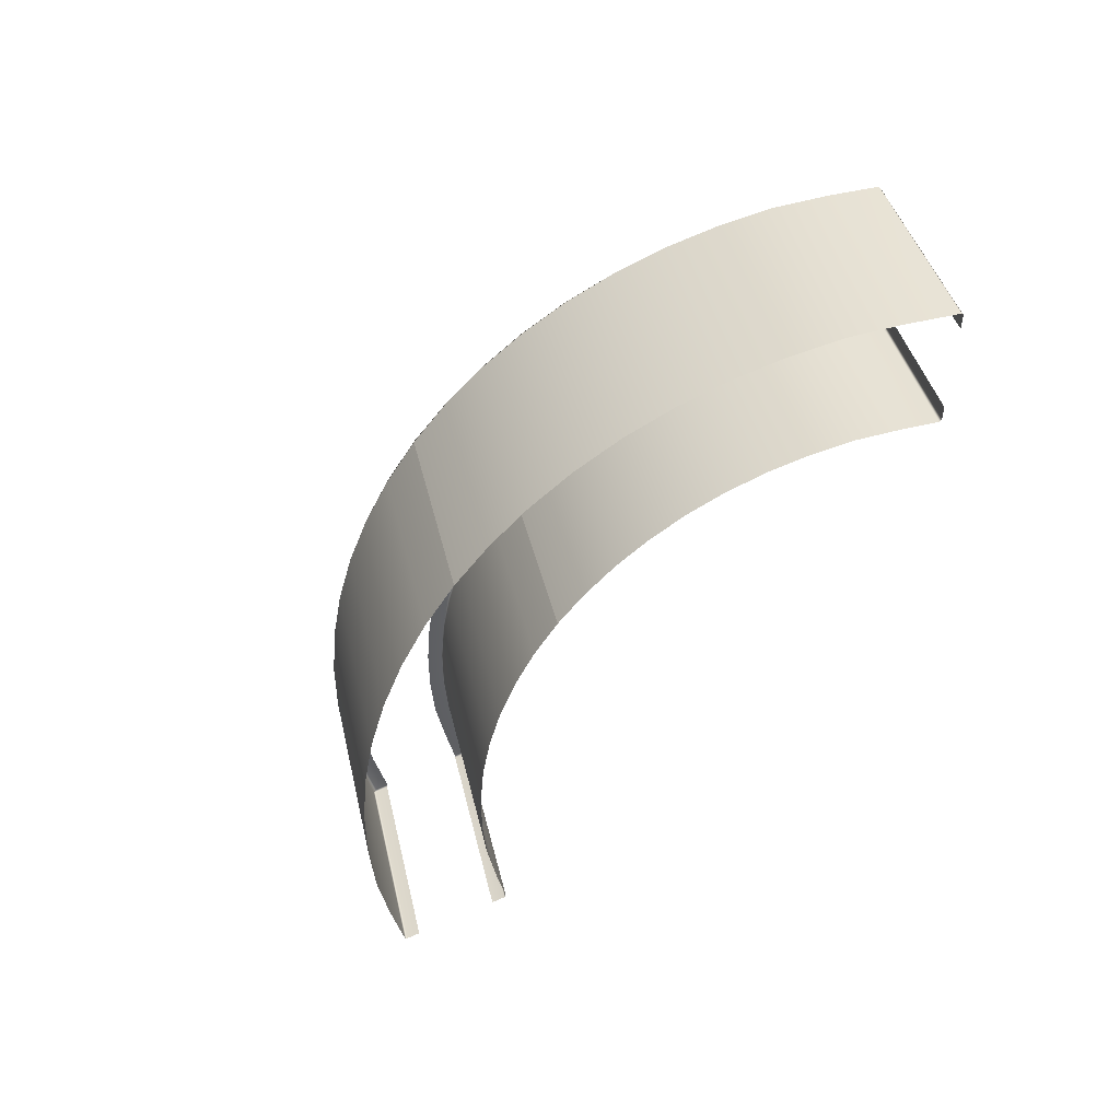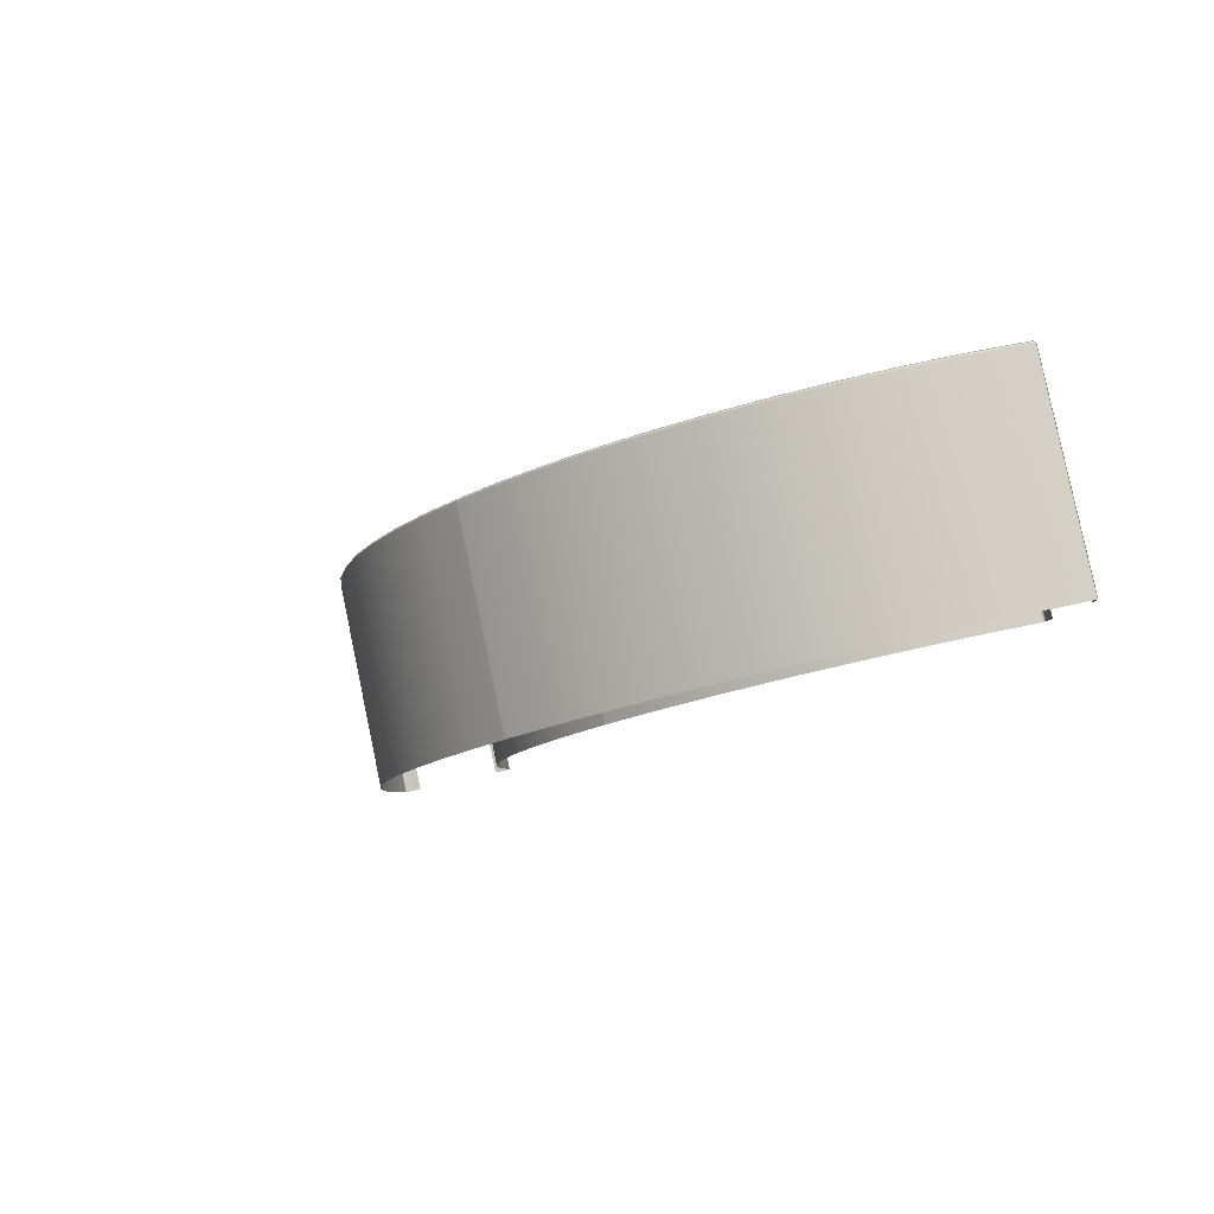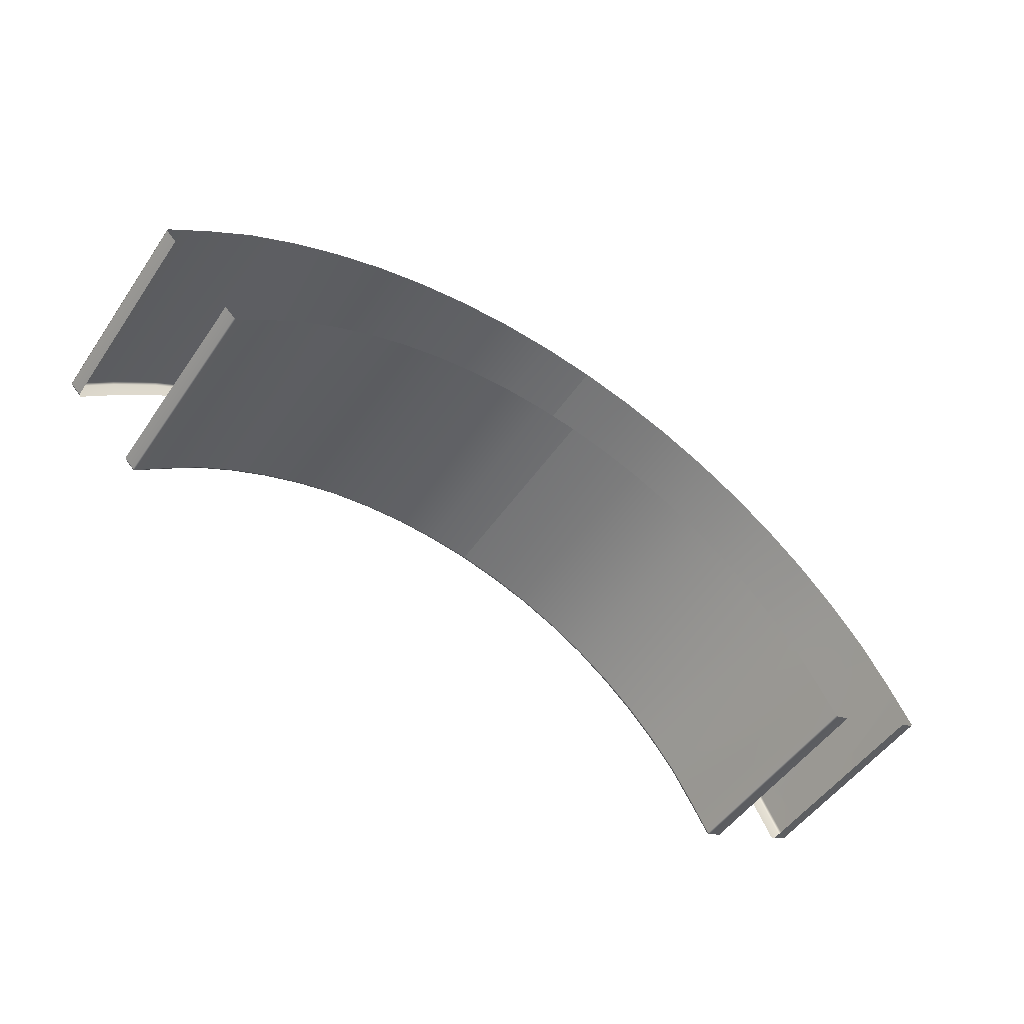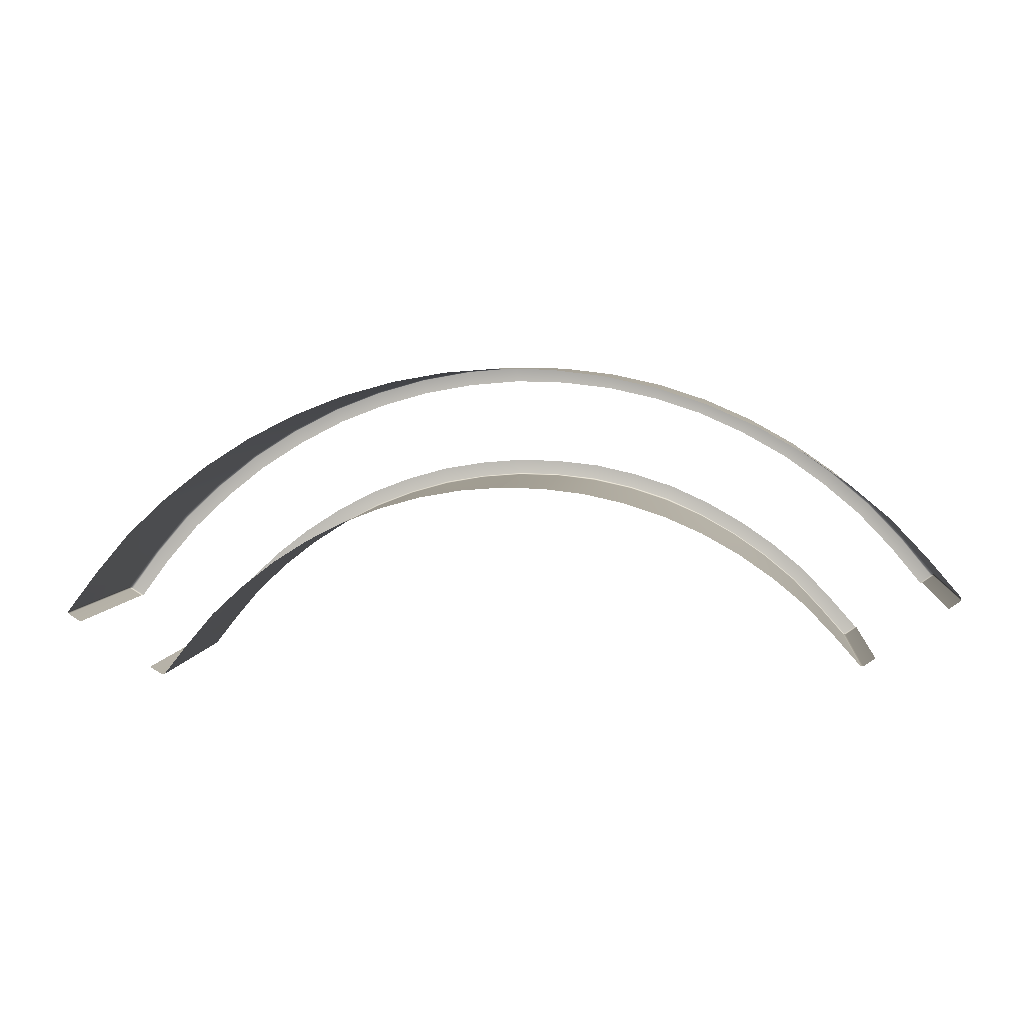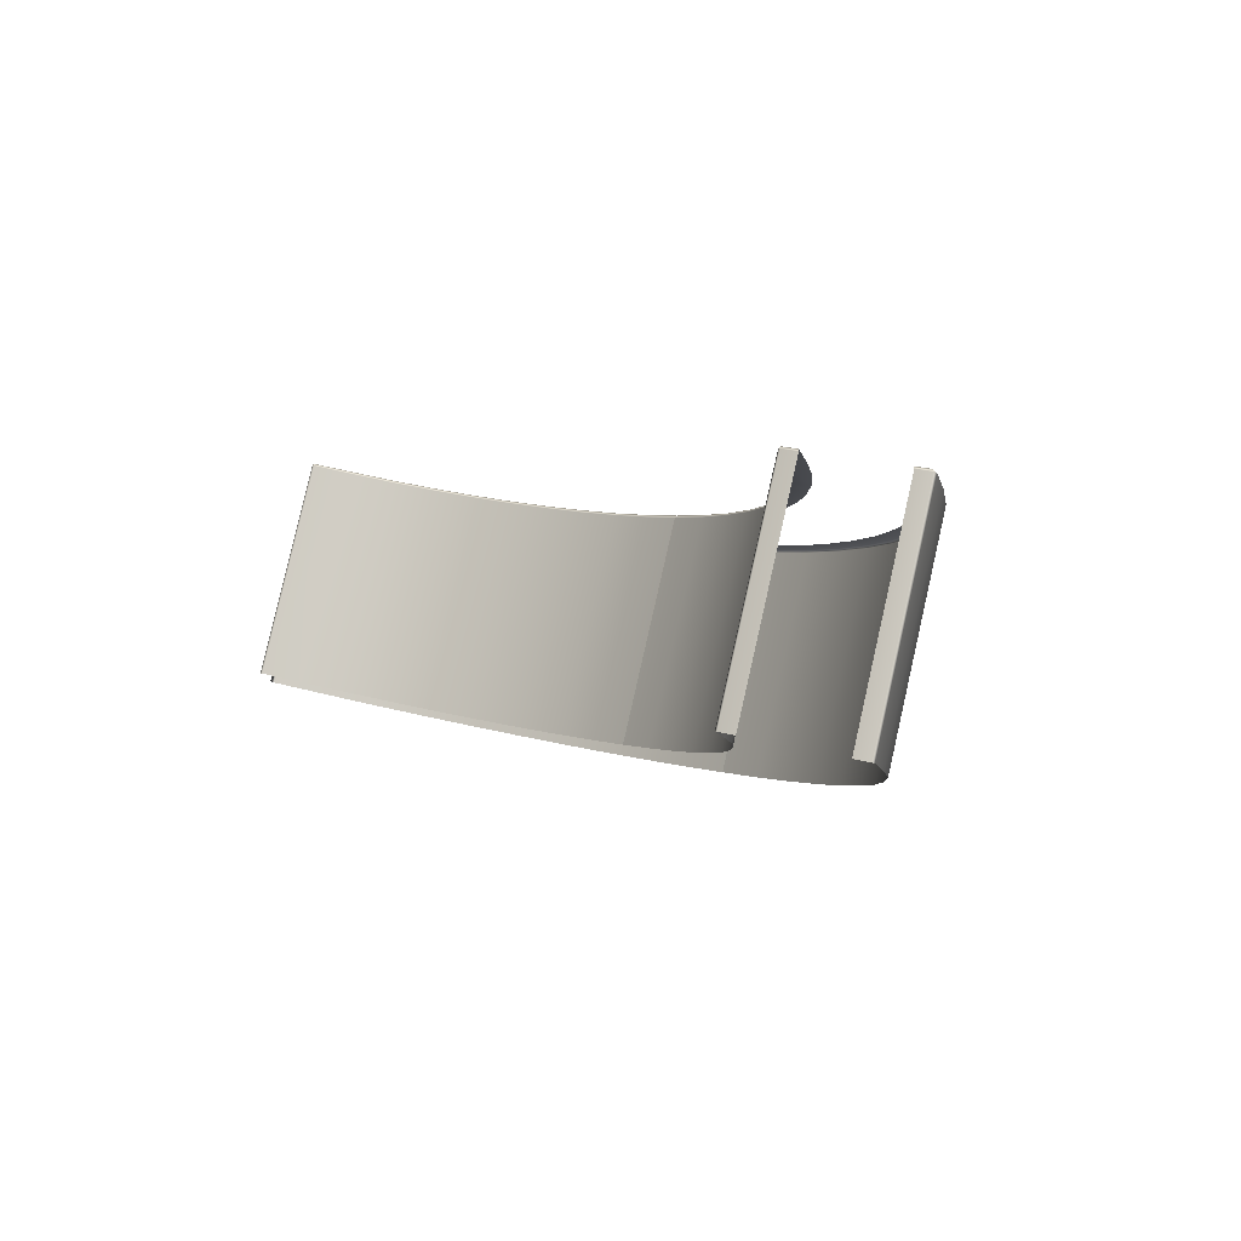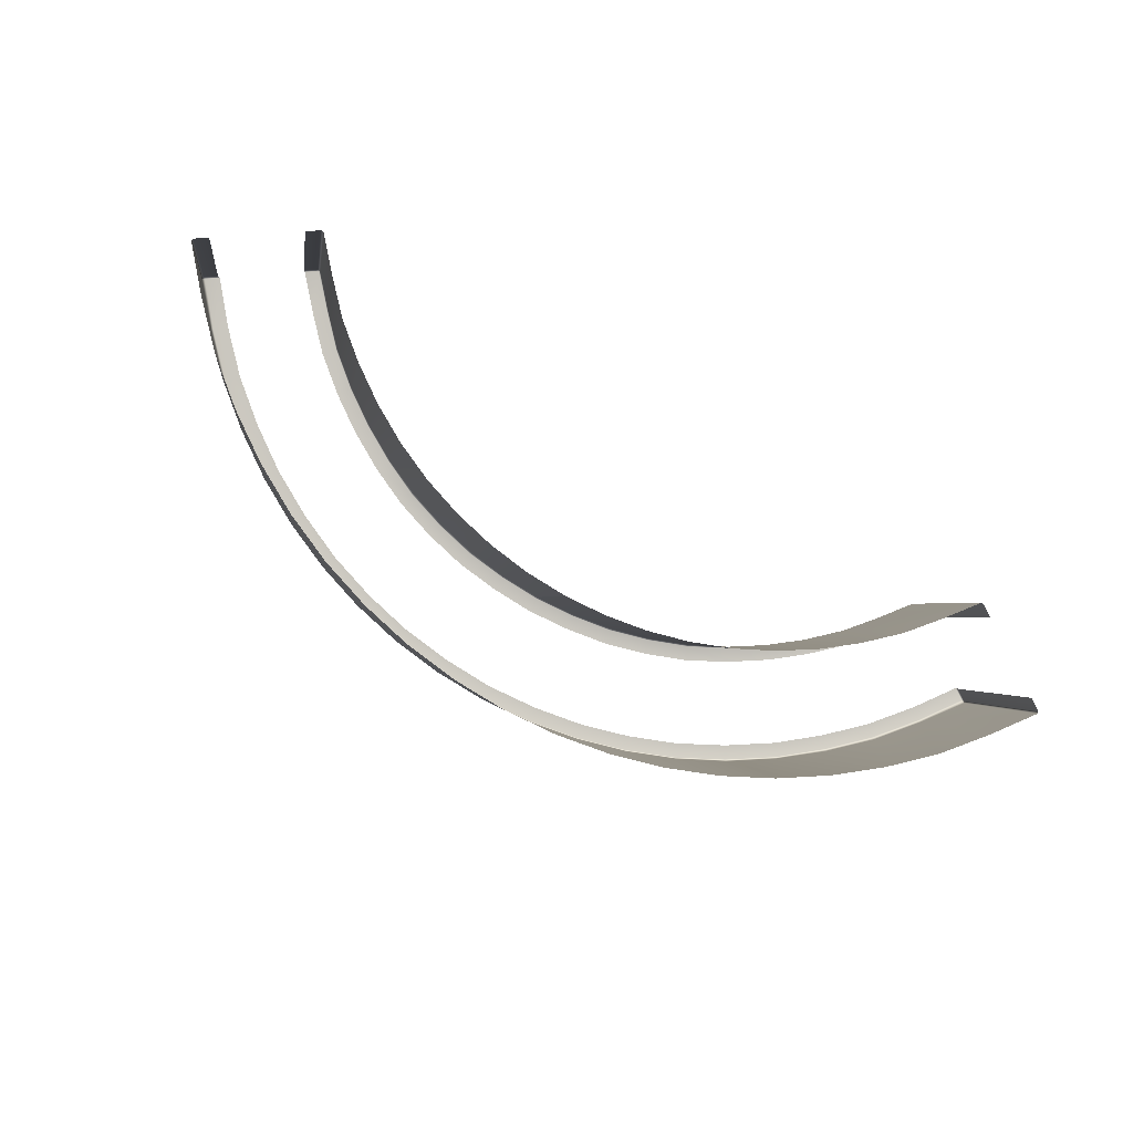
<metadata>
{"format":"obj","ext":"obj","renderer":"f3d","projection":"perspective","resolution":1024,"background":"white","views":[{"elev":-56.7,"azim":55.2,"up":"+Y"},{"elev":-17.8,"azim":48.3,"up":"+Y"},{"elev":-70.2,"azim":-35.0,"up":"+Z"},{"elev":-11.3,"azim":5.8,"up":"+Z"},{"elev":2.8,"azim":-126.2,"up":"+Y"},{"elev":-77.2,"azim":150.5,"up":"+Y"}]}
</metadata>
<code>
g ENV_eggCatcherGlow_MO
v -0.2857 -0.7707 0.6154
v -3.695e-05 0.3149 0.9407
v -3.695e-05 -0.7746 0.6289
v -0.2865 0.3189 0.9271
v -0.5702 0.3304 0.8865
v -0.5686 -0.7591 0.5751
v -0.846 -0.7399 0.5083
v -0.2878 0.3321 0.9257
v -3.695e-05 0.3266 0.9409
v -0.2792 0.3536 0.851
v -3.695e-05 0.3484 0.8657
v -0.5504 0.3649 0.8123
v -0.5657 0.3438 0.8856
v -0.8145 0.3837 0.7478
v -0.8364 0.3631 0.8195
v -1.072 0.409 0.6601
v -0.8436 0.3494 0.8207
v -1.109 0.3754 0.7298
v -1.115 -0.7134 0.4157
v -1.374 -0.6797 0.2982
v -1.1 0.389 0.7295
v -1.325 0.4428 0.5431
v -1.36 0.4239 0.6097
v -1.57 0.4831 0.4026
v -1.37 0.4093 0.6119
v -1.617 0.45 0.4699
v -1.619 -0.6392 0.1569
v -1.85 -0.5925 -0.006114
v -1.613 0.4653 0.465
v -1.789 0.5287 0.2447
v -1.838 0.5124 0.302
v -1.997 0.5795 0.06792
v -1.848 0.4969 0.3066
v -2.064 0.549 0.1247
v -2.065 -0.5404 -0.1876
v -2.051 0.5646 0.1205
v -2.185 0.6368 -0.1319
v -2.244 0.6232 -0.08408
v -2.349 0.6933 -0.3344
v -2.256 0.6078 -0.08022
v -2.256 -0.4817 -0.3924
v -2.428 -0.4225 -0.596
v -2.413 0.6816 -0.2937
v -2.361 0.6821 -0.3394
v -2.425 0.6703 -0.2982
v -2.428 0.6666 -0.2852
v -2.425 0.6703 -0.2982
v -2.426 -0.4193 -0.6102
v -2.362 -0.4075 -0.6515
v -2.361 0.6821 -0.3394
v 0.2857 -0.7707 0.6154
v -3.695e-05 -0.7746 0.6289
v -3.695e-05 0.3149 0.9407
v 0.2865 0.3189 0.9271
v 0.5702 0.3304 0.8865
v 0.5686 -0.7591 0.5751
v 0.846 -0.7399 0.5083
v 0.2878 0.3321 0.9257
v -3.695e-05 0.3266 0.9409
v 0.2792 0.3536 0.851
v -3.695e-05 0.3484 0.8657
v 0.5504 0.3649 0.8123
v 0.5657 0.3438 0.8856
v 0.8145 0.3837 0.7479
v 0.8364 0.3631 0.8195
v 1.072 0.409 0.6601
v 0.8436 0.3494 0.8207
v 1.109 0.3754 0.7298
v 1.115 -0.7134 0.4157
v 1.374 -0.6797 0.2982
v 1.1 0.389 0.7295
v 1.325 0.4428 0.5431
v 1.36 0.4239 0.6097
v 1.57 0.4831 0.4026
v 1.37 0.4093 0.6119
v 1.617 0.45 0.4699
v 1.619 -0.6392 0.1569
v 1.85 -0.5925 -0.006114
v 1.613 0.4653 0.465
v 1.789 0.5287 0.2447
v 1.838 0.5124 0.302
v 1.997 0.5795 0.06792
v 1.848 0.4969 0.3066
v 2.064 0.549 0.1247
v 2.065 -0.5404 -0.1876
v 2.051 0.5646 0.1205
v 2.185 0.6368 -0.1319
v 2.244 0.6232 -0.08408
v 2.349 0.6933 -0.3344
v 2.256 0.6078 -0.08022
v 2.256 -0.4817 -0.3924
v 2.428 -0.4225 -0.596
v 2.413 0.6816 -0.2937
v 2.361 0.6821 -0.3394
v 2.425 0.6703 -0.2982
v 2.428 0.6666 -0.2852
v 2.425 0.6703 -0.2982
v 2.426 -0.4193 -0.6102
v 2.362 -0.4075 -0.6515
v 2.361 0.6821 -0.3394
v -3.695e-05 0.4909 0.3275
v -0.223 -0.5954 0.003891
v -3.695e-05 -0.5983 0.01441
v -0.223 0.4938 0.3169
v -3.695e-05 0.5011 0.3396
v -0.4437 0.5029 0.2854
v -0.4436 0.5129 0.2994
v -0.4439 -0.5863 -0.02761
v -0.6604 -0.5713 -0.07978
v -0.2195 0.5042 0.3282
v -0.228 0.4827 0.4029
v -3.695e-05 0.4793 0.4148
v -0.4588 0.4918 0.3727
v -0.6831 0.5075 0.3175
v -0.6582 0.5177 0.2339
v -0.6612 0.5281 0.2458
v -0.8739 0.5487 0.1742
v -0.9022 0.5288 0.2436
v -1.113 0.557 0.1438
v -0.8705 0.5386 0.1611
v -0.8706 -0.5506 -0.152
v -1.072 -0.5243 -0.2439
v -1.074 0.565 0.06874
v -1.078 0.5759 0.07726
v -1.269 0.6076 -0.0342
v -1.312 0.5898 0.0282
v -1.492 0.6266 -0.09942
v -1.264 0.5965 -0.04109
v -1.264 -0.4926 -0.3541
v -1.444 -0.4562 -0.4814
v -1.44 0.632 -0.1649
v -1.443 0.6429 -0.1568
v -1.615 0.6842 -0.3007
v -1.669 0.6692 -0.2481
v -1.612 0.6737 -0.3103
v -1.612 -0.4156 -0.6231
v -1.761 -0.3697 -0.783
v -1.769 0.7316 -0.4666
v -1.829 0.7181 -0.4188
v -1.762 0.7196 -0.4703
v -1.896 -0.3257 -0.9388
v -1.904 0.7746 -0.6202
v -1.968 0.7629 -0.5793
v -1.896 0.7641 -0.6254
v -1.911 0.7648 -0.6282
v -1.975 0.7531 -0.587
v -1.911 0.7648 -0.6282
v -1.912 -0.3251 -0.9409
v -1.976 -0.3369 -0.8995
v -1.975 0.7531 -0.587
v -3.695e-05 0.4909 0.3275
v -3.695e-05 -0.5983 0.01441
v 0.223 -0.5954 0.003891
v 0.223 0.4938 0.3169
v -3.695e-05 0.5011 0.3396
v 0.4437 0.5029 0.2854
v 0.4436 0.5129 0.2994
v 0.4439 -0.5863 -0.02761
v 0.6604 -0.5713 -0.07978
v 0.2195 0.5042 0.3282
v 0.228 0.4827 0.4029
v -3.695e-05 0.4793 0.4148
v 0.4588 0.4918 0.3727
v 0.6831 0.5075 0.3175
v 0.6582 0.5177 0.2339
v 0.6612 0.5281 0.2458
v 0.8739 0.5487 0.1742
v 0.9022 0.5288 0.2436
v 1.113 0.557 0.1438
v 0.8705 0.5386 0.1611
v 0.8706 -0.5506 -0.152
v 1.072 -0.5243 -0.2439
v 1.074 0.565 0.06874
v 1.078 0.5759 0.07726
v 1.269 0.6076 -0.0342
v 1.312 0.5898 0.0282
v 1.492 0.6266 -0.09942
v 1.264 0.5965 -0.04109
v 1.264 -0.4926 -0.3541
v 1.444 -0.4562 -0.4814
v 1.44 0.632 -0.1649
v 1.443 0.6429 -0.1568
v 1.615 0.6842 -0.3007
v 1.669 0.6692 -0.2481
v 1.612 0.6737 -0.3103
v 1.612 -0.4156 -0.6231
v 1.761 -0.3697 -0.783
v 1.769 0.7316 -0.4666
v 1.829 0.7181 -0.4188
v 1.762 0.7196 -0.4703
v 1.896 -0.3257 -0.9388
v 1.904 0.7746 -0.6202
v 1.968 0.7629 -0.5793
v 1.896 0.7641 -0.6254
v 1.911 0.7648 -0.6282
v 1.975 0.7531 -0.587
v 1.911 0.7648 -0.6282
v 1.912 -0.3251 -0.9409
v 1.976 -0.3369 -0.8995
v 1.975 0.7531 -0.587
g ENV_eggCatcherGlow_MO_0
f 3 2 1
f 2 4 1
f 1 4 5
f 6 1 5
f 6 5 7
f 8 4 2
f 5 4 8
f 9 8 2
f 8 9 10
f 9 11 10
f 10 12 8
f 12 13 8
f 13 5 8
f 13 12 14
f 15 13 14
f 13 15 5
f 14 16 15
f 5 17 7
f 15 17 5
f 7 17 18
f 18 17 15
f 19 7 18
f 19 18 20
f 16 21 15
f 21 18 15
f 21 16 22
f 23 21 22
f 21 23 18
f 22 24 23
f 18 25 20
f 23 25 18
f 20 25 26
f 26 25 23
f 27 20 26
f 27 26 28
f 24 29 23
f 29 26 23
f 29 24 30
f 31 29 30
f 29 31 26
f 30 32 31
f 26 33 28
f 31 33 26
f 28 33 34
f 34 33 31
f 35 28 34
f 32 36 31
f 36 34 31
f 32 37 36
f 37 38 36
f 36 38 34
f 37 39 38
f 35 34 40
f 38 40 34
f 41 35 40
f 41 40 42
f 39 43 38
f 38 43 40
f 39 44 43
f 44 45 43
f 43 45 46
f 43 46 40
f 40 46 42
f 46 47 42
f 47 48 42
f 48 47 49
f 47 50 49
f 53 52 51
f 54 53 51
f 54 51 55
f 51 56 55
f 55 56 57
f 54 58 53
f 54 55 58
f 58 59 53
f 59 58 60
f 61 59 60
f 62 60 58
f 63 62 58
f 55 63 58
f 62 63 64
f 63 65 64
f 65 63 55
f 66 64 65
f 67 55 57
f 67 65 55
f 67 57 68
f 67 68 65
f 57 69 68
f 68 69 70
f 71 66 65
f 68 71 65
f 66 71 72
f 71 73 72
f 73 71 68
f 74 72 73
f 75 68 70
f 75 73 68
f 75 70 76
f 75 76 73
f 70 77 76
f 76 77 78
f 79 74 73
f 76 79 73
f 74 79 80
f 79 81 80
f 81 79 76
f 82 80 81
f 83 76 78
f 83 81 76
f 83 78 84
f 83 84 81
f 78 85 84
f 86 82 81
f 84 86 81
f 87 82 86
f 88 87 86
f 88 86 84
f 89 87 88
f 84 85 90
f 90 88 84
f 85 91 90
f 90 91 92
f 93 89 88
f 93 88 90
f 94 89 93
f 95 94 93
f 95 93 96
f 96 93 90
f 96 90 92
f 97 96 92
f 98 97 92
f 97 98 99
f 100 97 99
f 103 102 101
f 102 104 101
f 101 104 105
f 106 104 102
f 106 107 104
f 108 106 102
f 108 109 106
f 104 110 105
f 107 110 104
f 110 111 105
f 110 107 111
f 111 112 105
f 107 113 111
f 114 113 107
f 109 115 106
f 106 115 107
f 116 114 107
f 115 116 107
f 116 117 114
f 117 116 115
f 117 118 114
f 119 118 117
f 120 115 109
f 120 117 115
f 121 120 109
f 121 122 120
f 120 123 117
f 122 123 120
f 124 119 117
f 123 124 117
f 124 125 119
f 125 124 123
f 125 126 119
f 127 126 125
f 128 123 122
f 128 125 123
f 129 128 122
f 129 130 128
f 128 131 125
f 130 131 128
f 132 127 125
f 131 132 125
f 132 133 127
f 133 132 131
f 133 134 127
f 135 131 130
f 135 133 131
f 136 135 130
f 136 137 135
f 133 138 134
f 133 135 138
f 138 139 134
f 137 140 135
f 135 140 138
f 137 141 140
f 138 142 139
f 142 143 139
f 138 140 144
f 141 144 140
f 142 138 144
f 142 145 143
f 142 144 145
f 145 146 143
f 144 141 147
f 141 148 147
f 148 149 147
f 149 150 147
f 153 152 151
f 154 153 151
f 154 151 155
f 154 156 153
f 157 156 154
f 156 158 153
f 159 158 156
f 160 154 155
f 160 157 154
f 161 160 155
f 157 160 161
f 162 161 155
f 163 157 161
f 163 164 157
f 165 159 156
f 165 156 157
f 164 166 157
f 166 165 157
f 167 166 164
f 166 167 165
f 168 167 164
f 168 169 167
f 165 170 159
f 167 170 165
f 170 171 159
f 172 171 170
f 173 170 167
f 173 172 170
f 169 174 167
f 174 173 167
f 175 174 169
f 174 175 173
f 176 175 169
f 176 177 175
f 173 178 172
f 175 178 173
f 178 179 172
f 180 179 178
f 181 178 175
f 181 180 178
f 177 182 175
f 182 181 175
f 183 182 177
f 182 183 181
f 184 183 177
f 181 185 180
f 183 185 181
f 185 186 180
f 187 186 185
f 188 183 184
f 185 183 188
f 189 188 184
f 190 187 185
f 190 185 188
f 191 187 190
f 192 188 189
f 193 192 189
f 190 188 194
f 194 191 190
f 188 192 194
f 195 192 193
f 194 192 195
f 196 195 193
f 191 194 197
f 198 191 197
f 199 198 197
f 200 199 197

</code>
